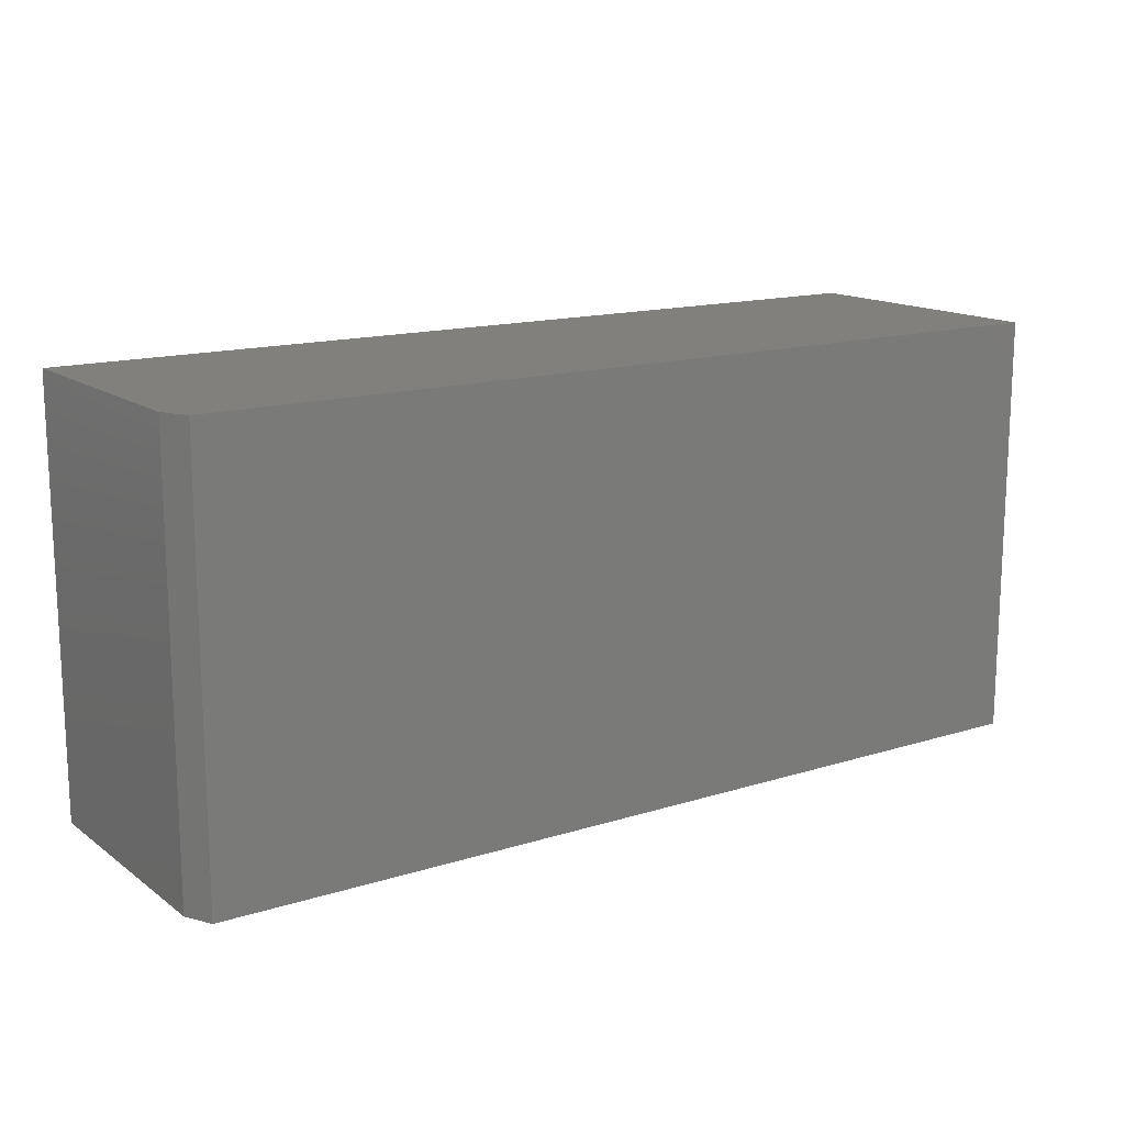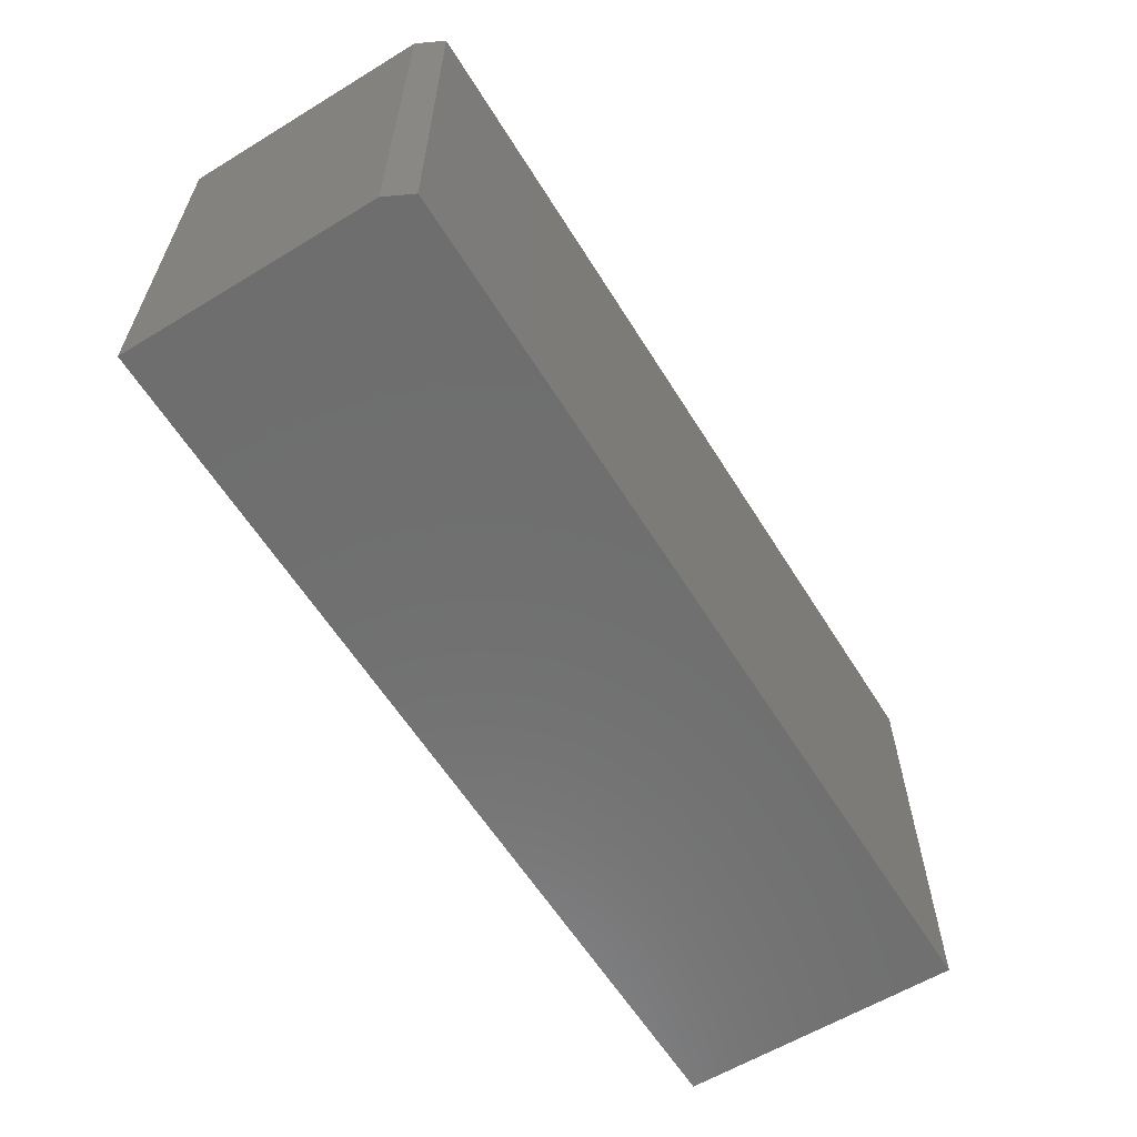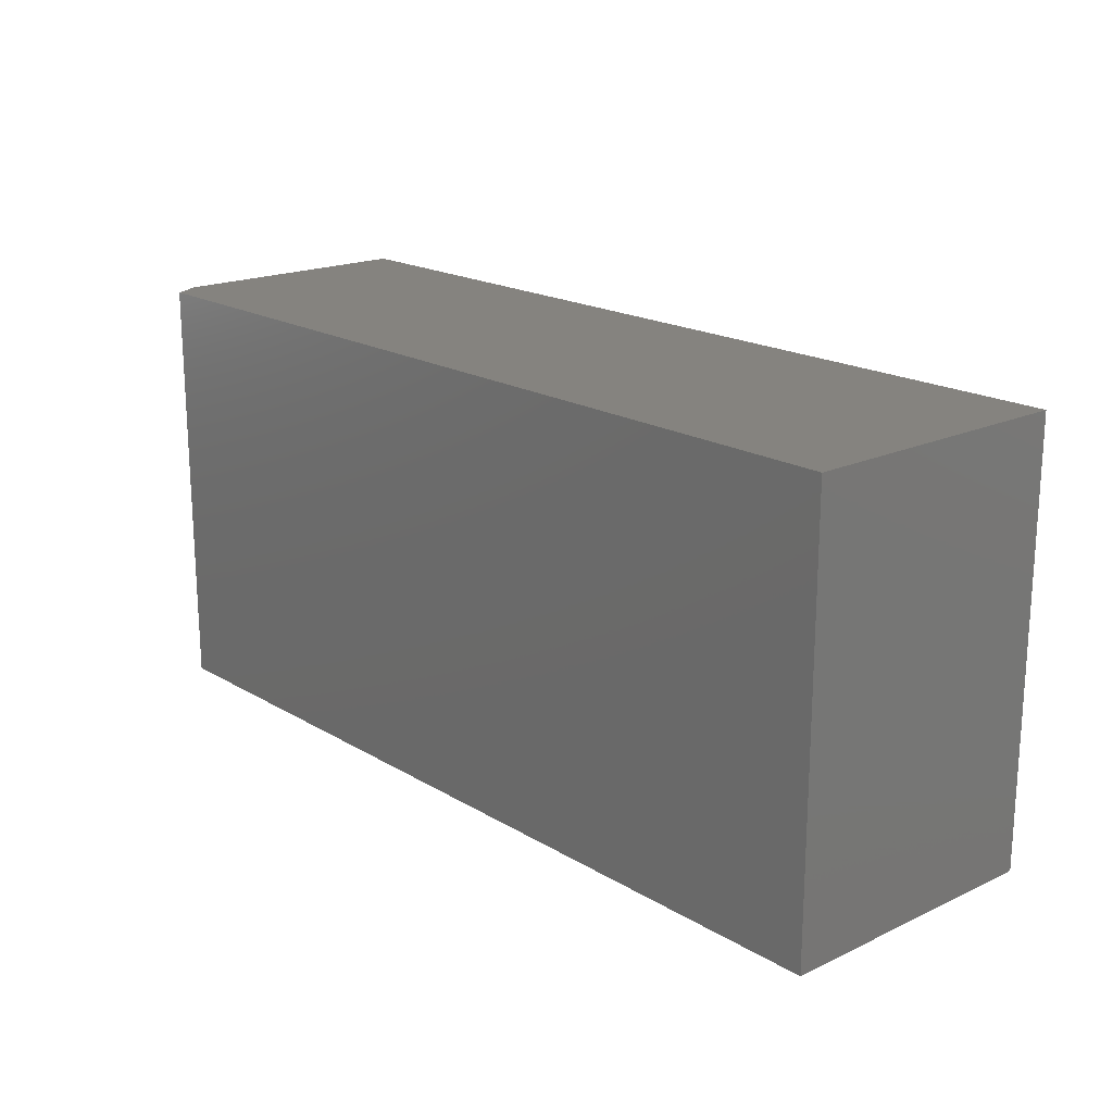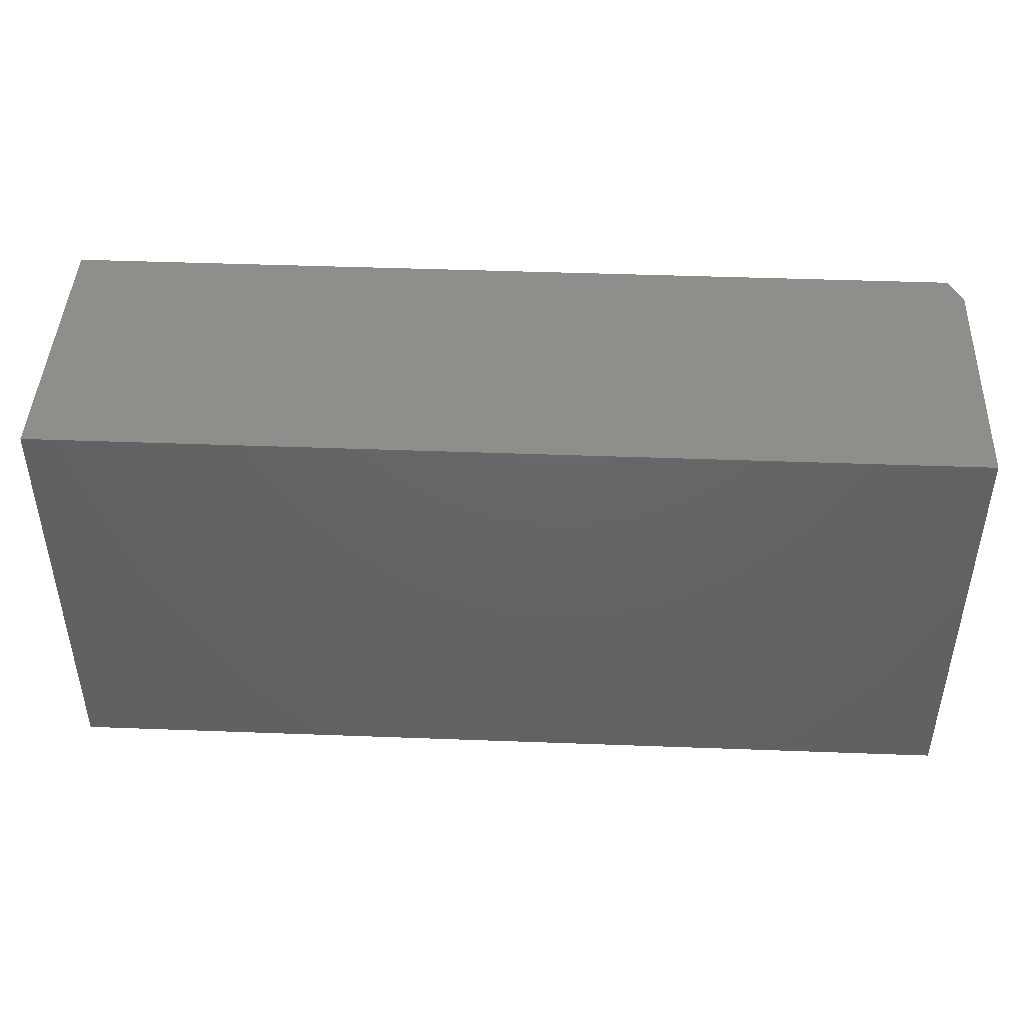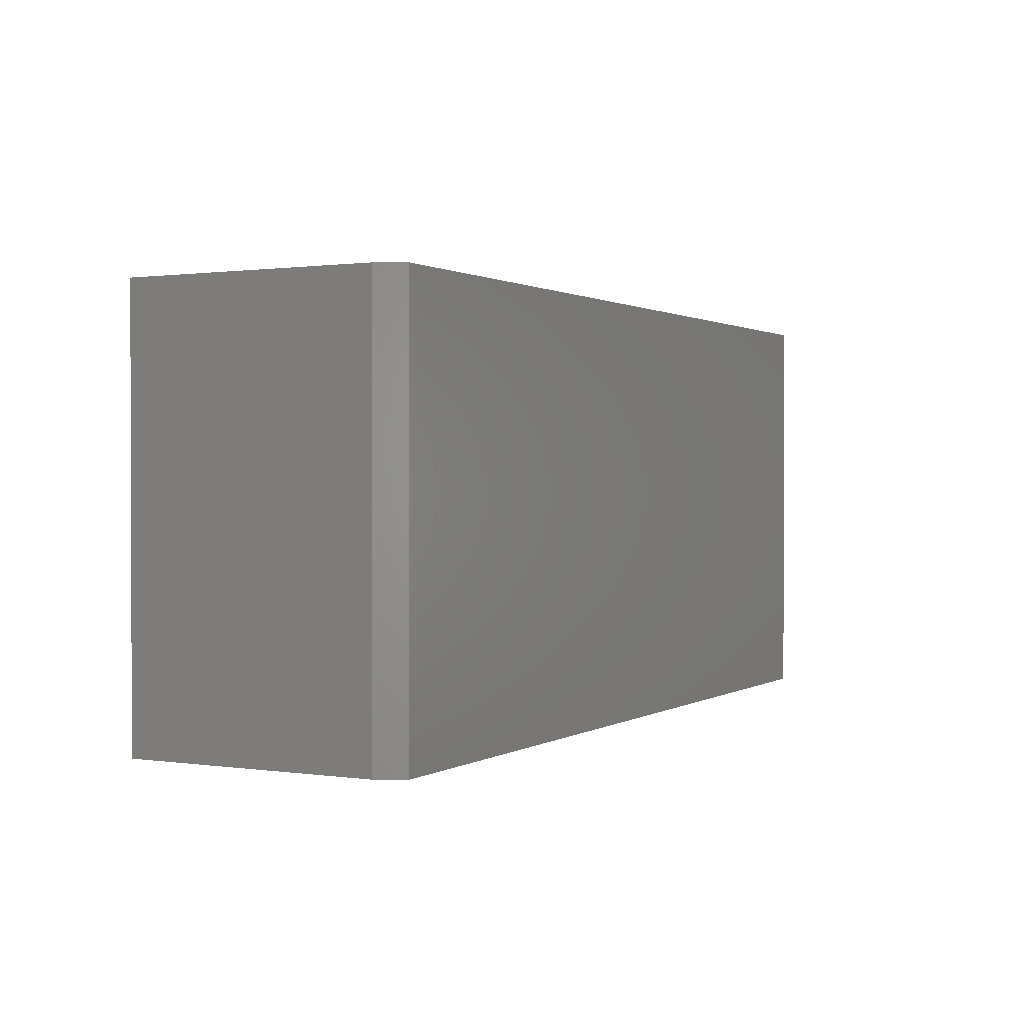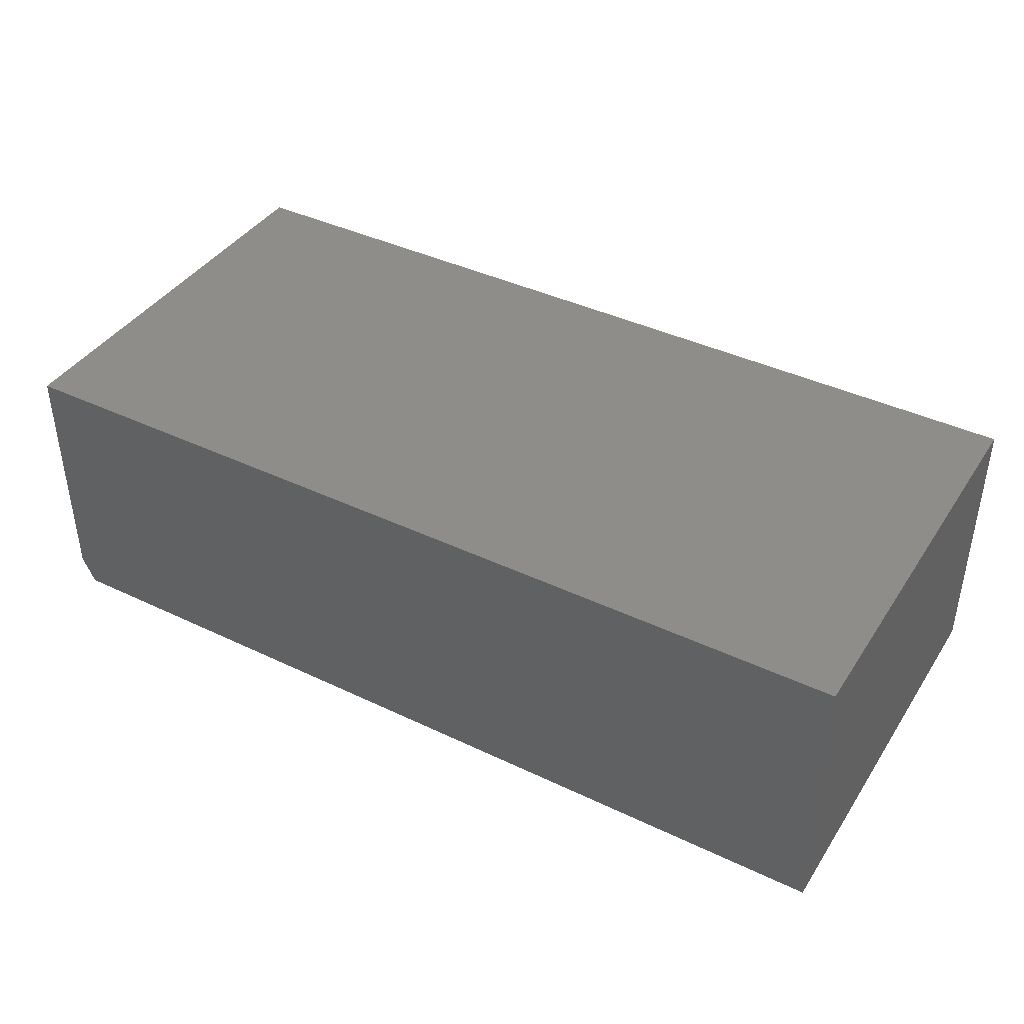
<metadata>
{"format":"stl","ext":"stl","renderer":"f3d","projection":"perspective","resolution":1024,"background":"white","views":[{"elev":14.7,"azim":-34.1,"up":"+Z"},{"elev":-60.5,"azim":-58.2,"up":"+Z"},{"elev":18.7,"azim":48.5,"up":"+Z"},{"elev":44.4,"azim":-177.5,"up":"+Z"},{"elev":1.0,"azim":-62.0,"up":"+Z"},{"elev":40.6,"azim":30.3,"up":"+Y"}]}
</metadata>
<code>
# stl→obj: 10 verts, 16 faces
v 0.3047 0.07977 0.4922
v -0.75 0.07977 0.4922
v 0.3047 -0.2422 0.4922
v -0.75 -0.2109 0.4922
v -0.7344 -0.2422 0.4922
v -0.7344 -0.2422 0
v -0.75 -0.2109 0
v 0.3047 -0.2422 0
v -0.75 0.07977 0
v 0.3047 0.07977 0
f 1 2 3
f 3 2 4
f 3 4 5
f 6 7 8
f 8 7 9
f 8 9 10
f 9 7 2
f 2 7 4
f 5 6 3
f 3 6 8
f 4 7 5
f 5 7 6
f 1 10 2
f 2 10 9
f 8 10 3
f 3 10 1

</code>
